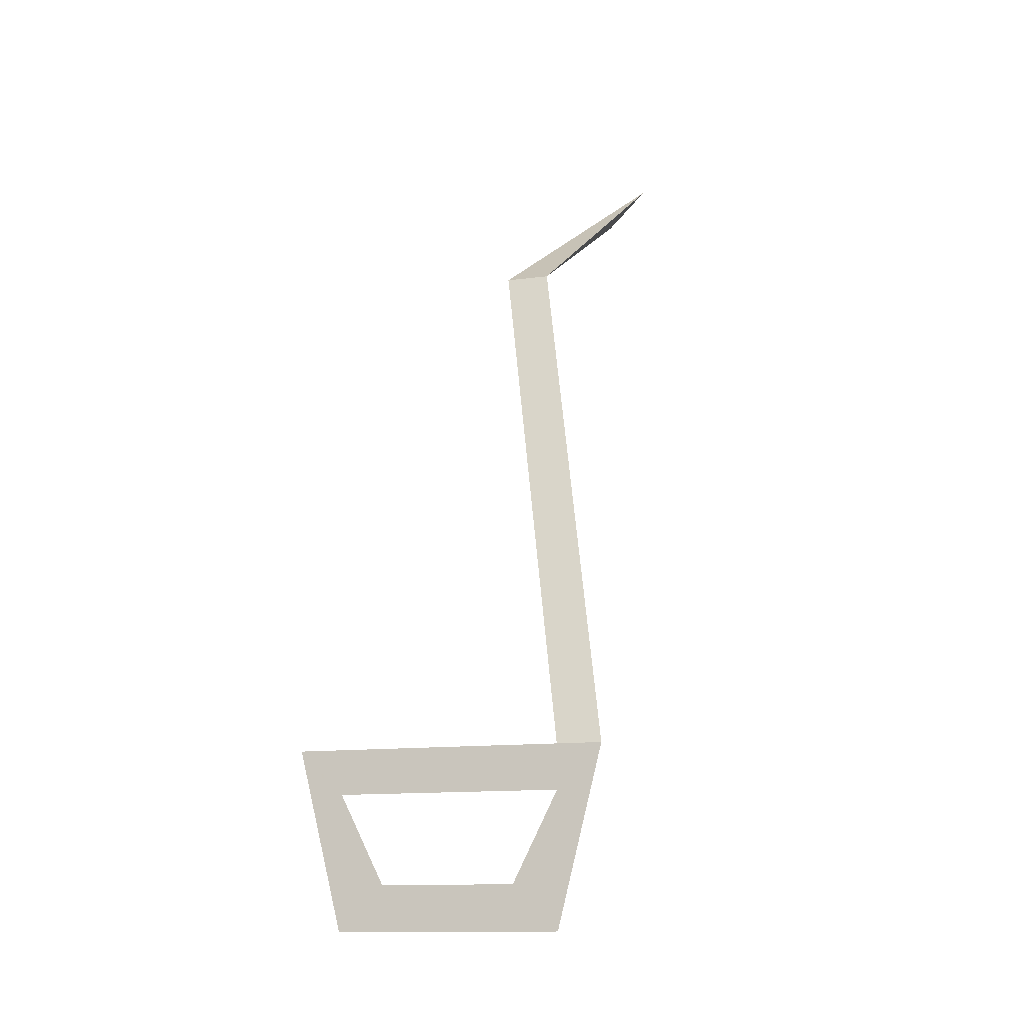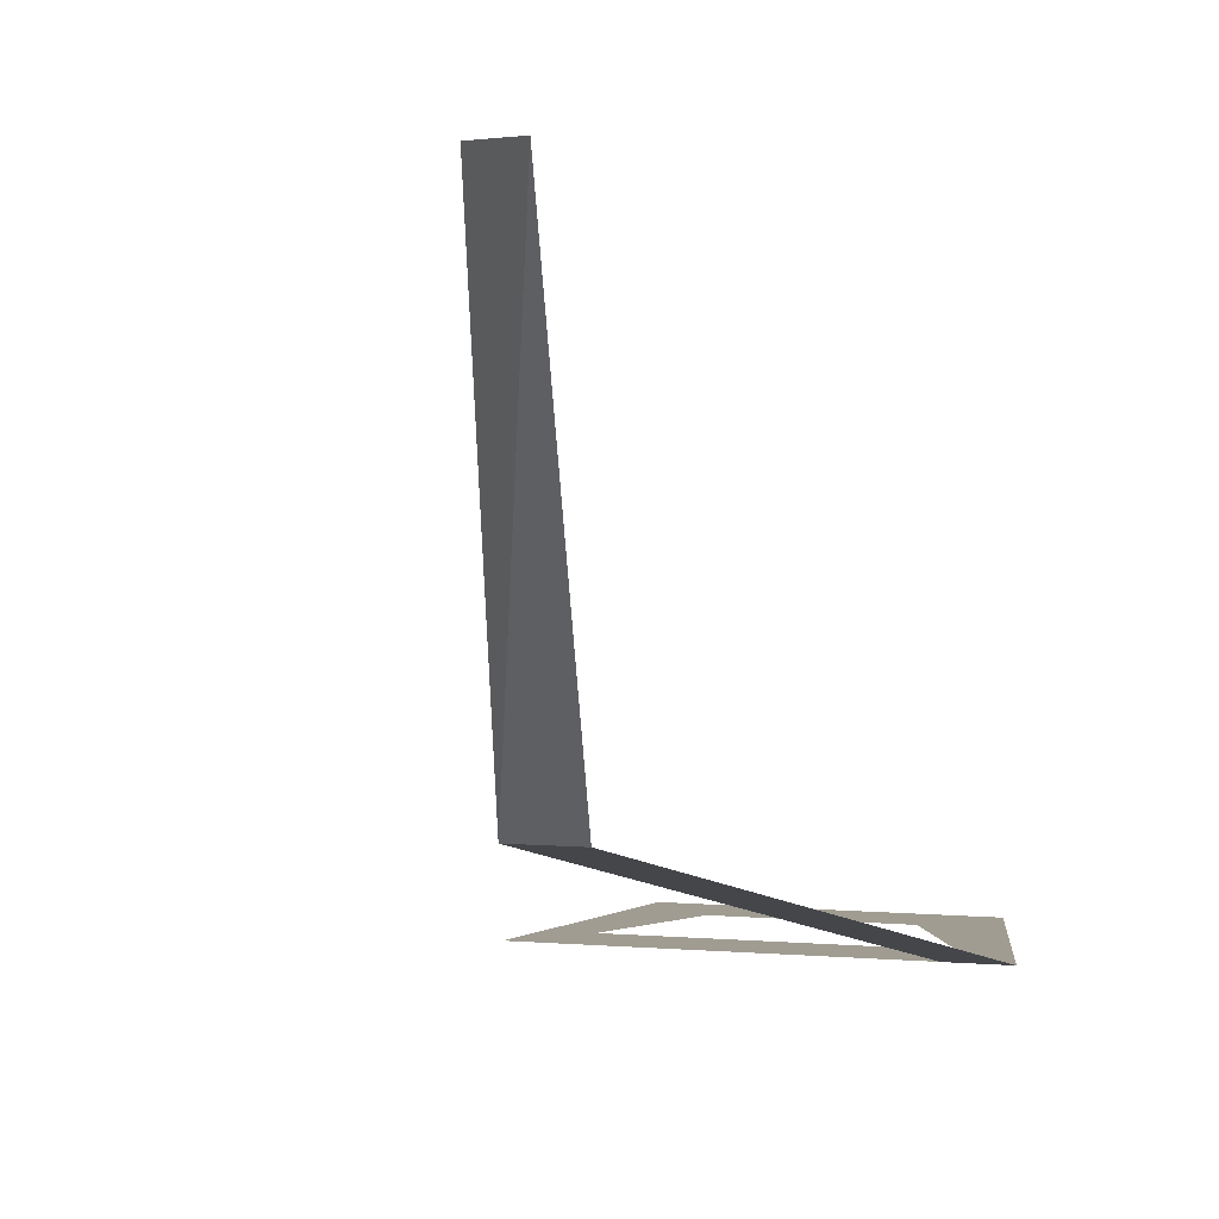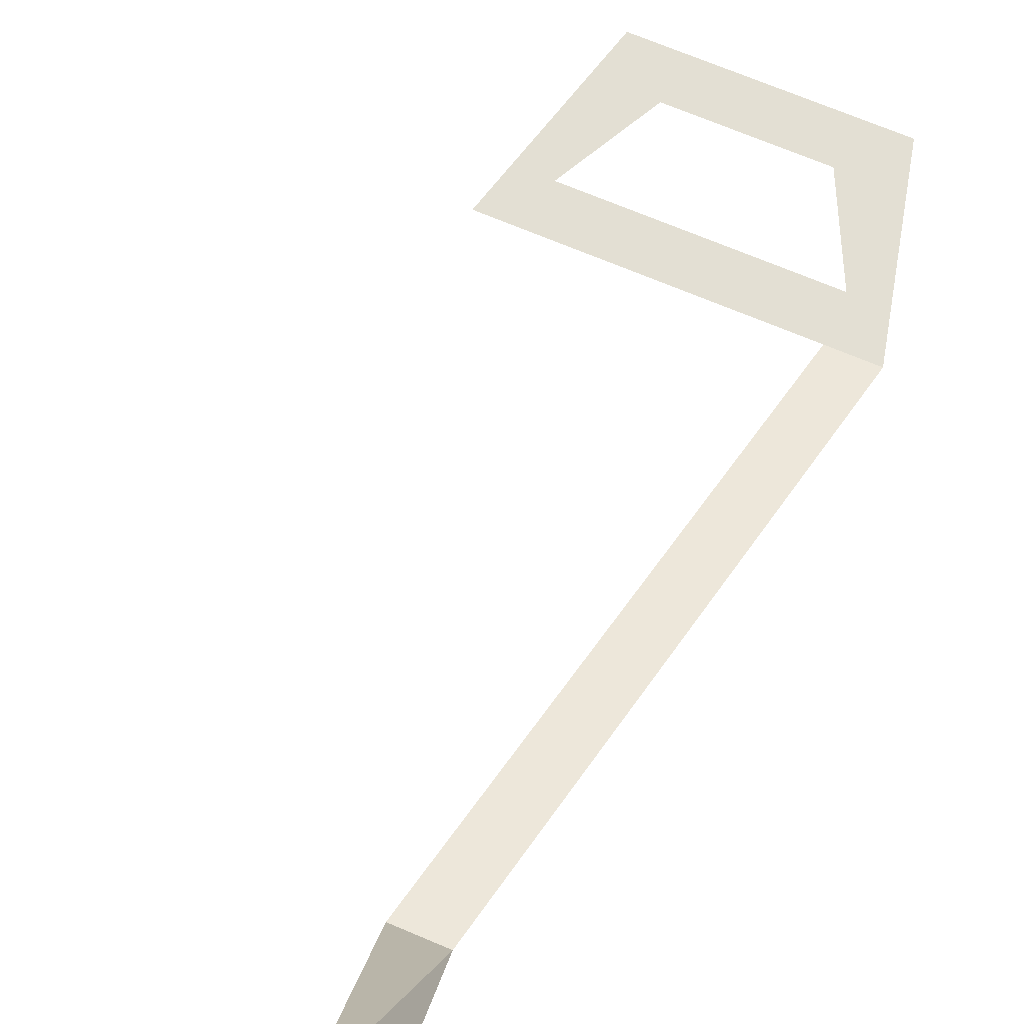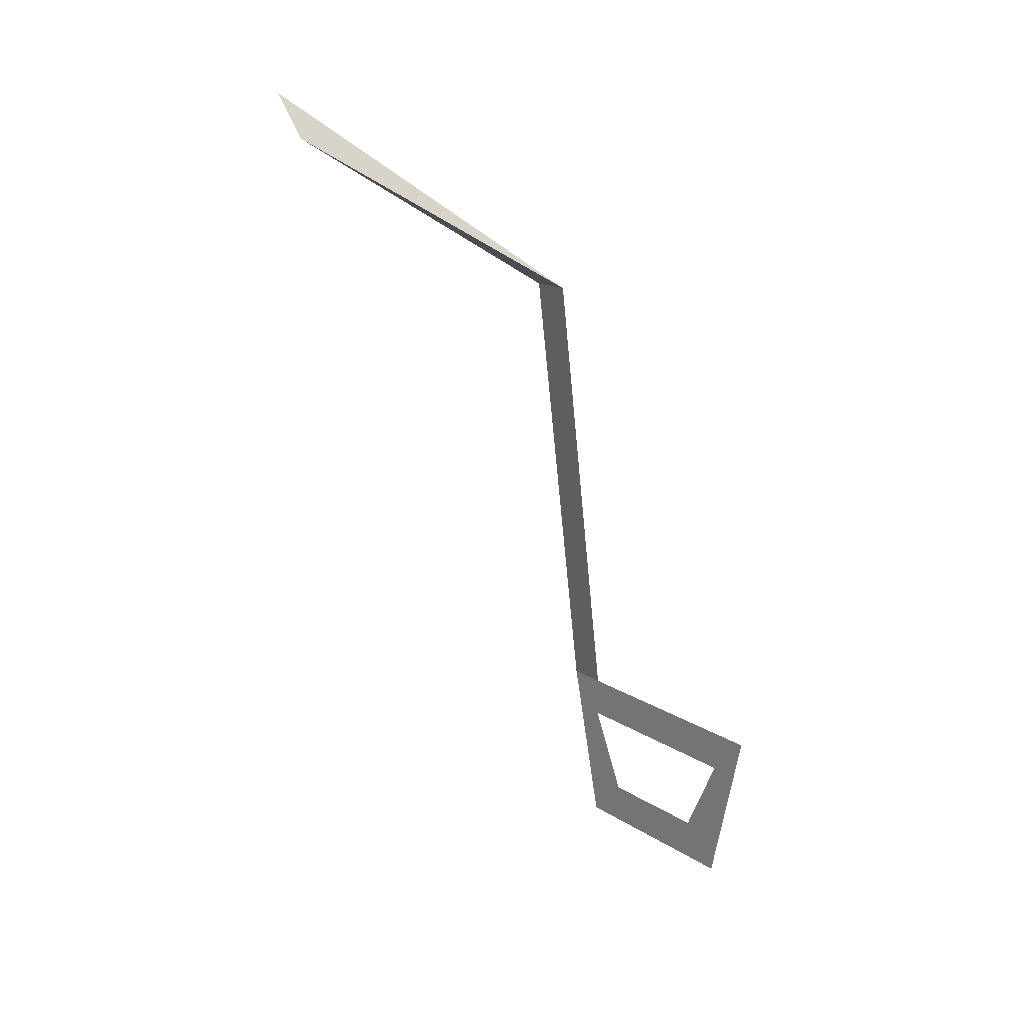
<metadata>
{"format":"obj","ext":"obj","renderer":"f3d","projection":"perspective","resolution":1024,"background":"white","views":[{"elev":-13.4,"azim":-163.5,"up":"+Y"},{"elev":4.3,"azim":-162.9,"up":"+Z"},{"elev":67.0,"azim":-156.6,"up":"+Z"},{"elev":15.6,"azim":53.2,"up":"+Y"}]}
</metadata>
<code>
v -0.02344 -1.109 -0.1484
v -0.01562 -1.094 -0.1484
v -0.007812 -1.086 -0.1484
v -0.01562 -1.117 -0.1484
v -0.04688 -1.109 -0.1484
v -0.05469 -1.117 -0.1484
v -0.05469 -1.094 -0.1484
v -0.0625 -1.086 -0.1484
v -0.05469 -0.9531 -0.07031
v -0.04688 -0.9609 -0.07031
v -0.03906 -0.9922 -0.125
v -0.04688 -0.9922 -0.125
v -0.05469 -1.086 -0.1484
f 1 2 3
f 1 3 4
f 1 4 5
f 5 4 6
f 5 6 7
f 7 6 8
f 7 8 2
f 2 8 3
f 9 10 11
f 9 11 12
f 9 12 10
f 10 12 11
f 11 12 13
f 11 13 8
f 11 8 12
f 12 8 13

</code>
